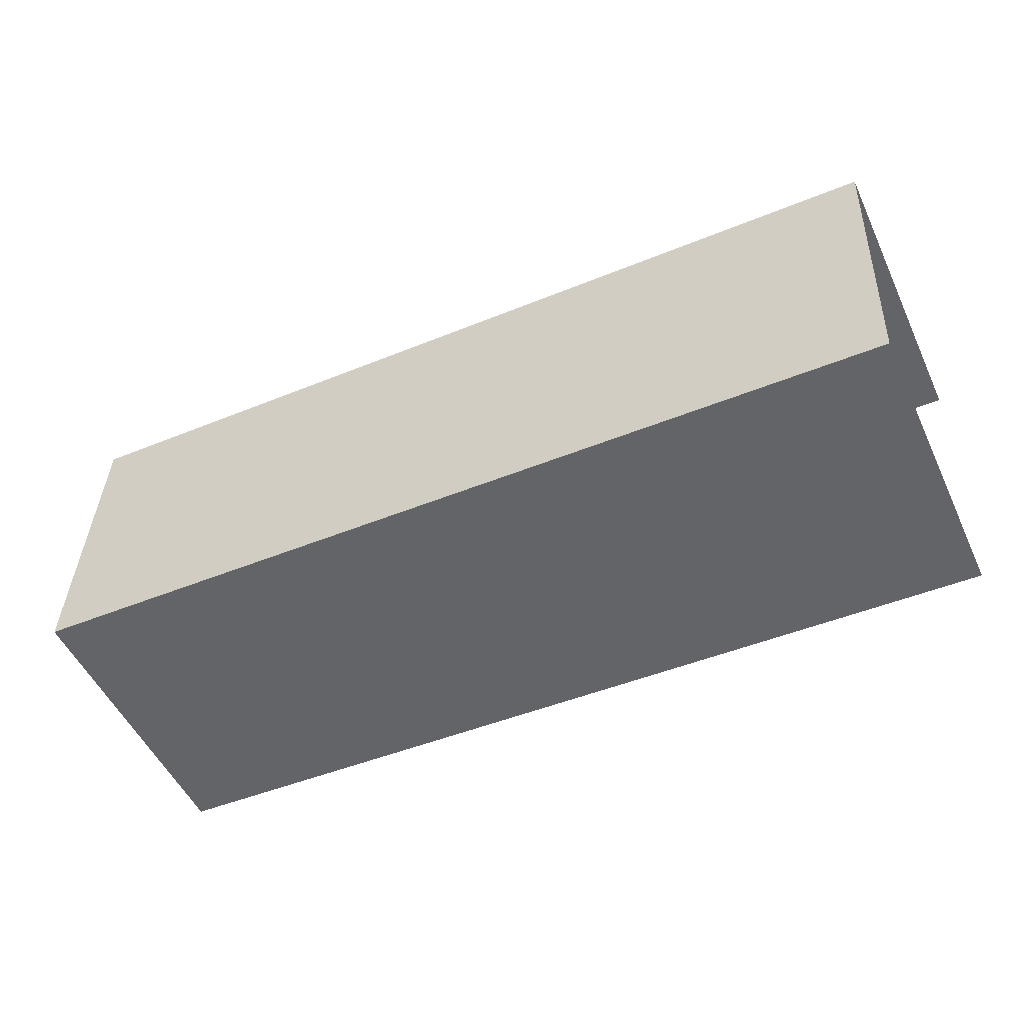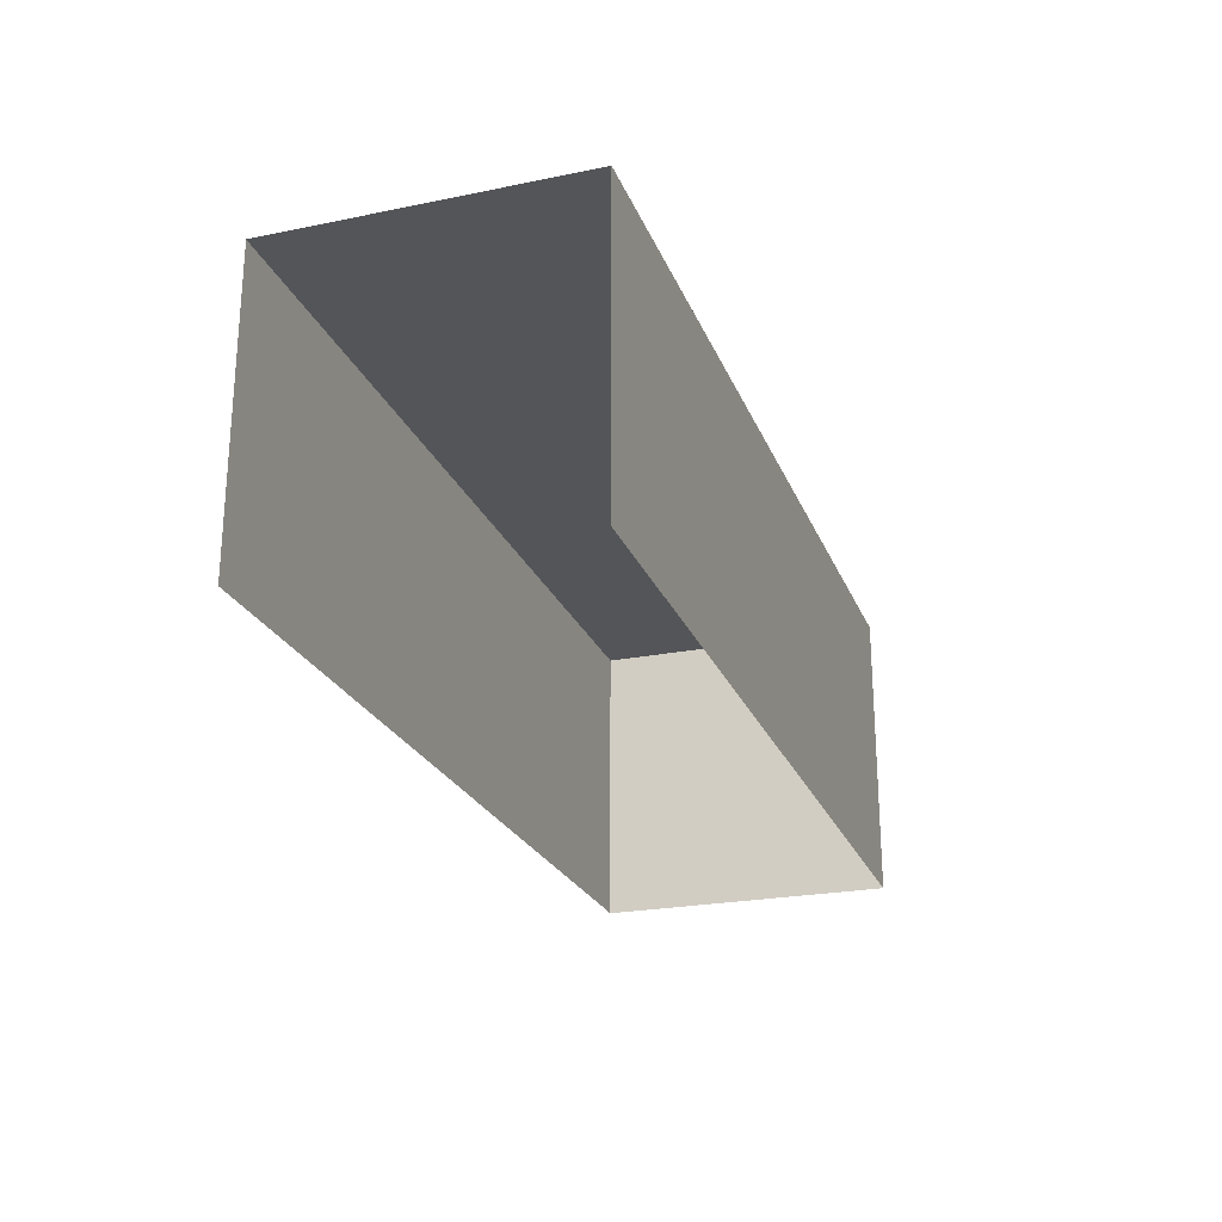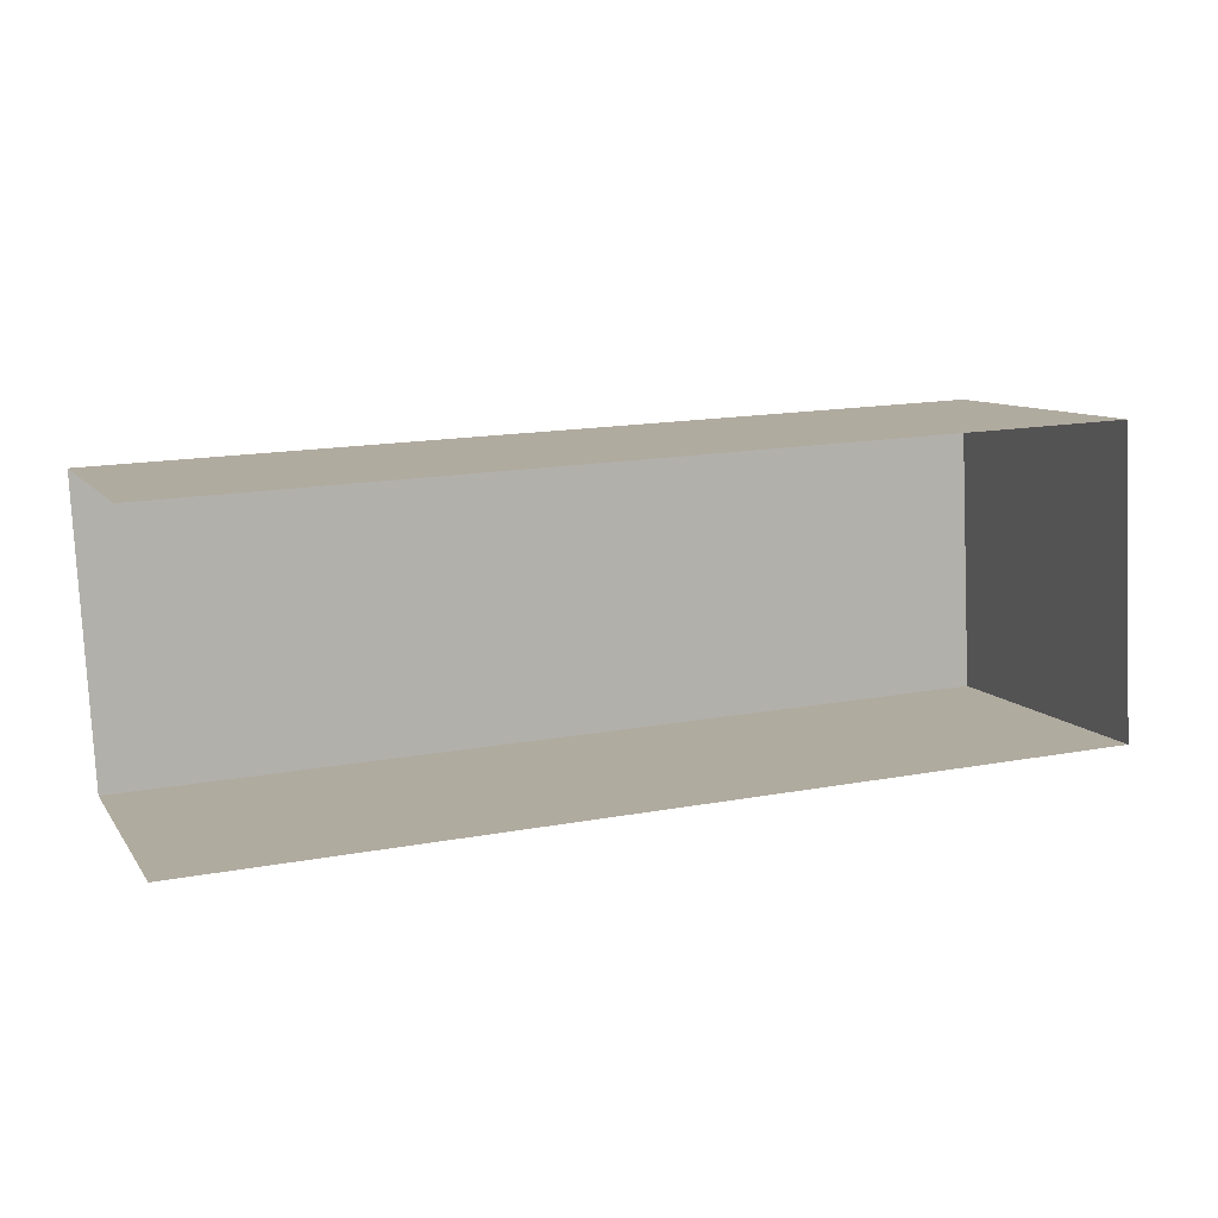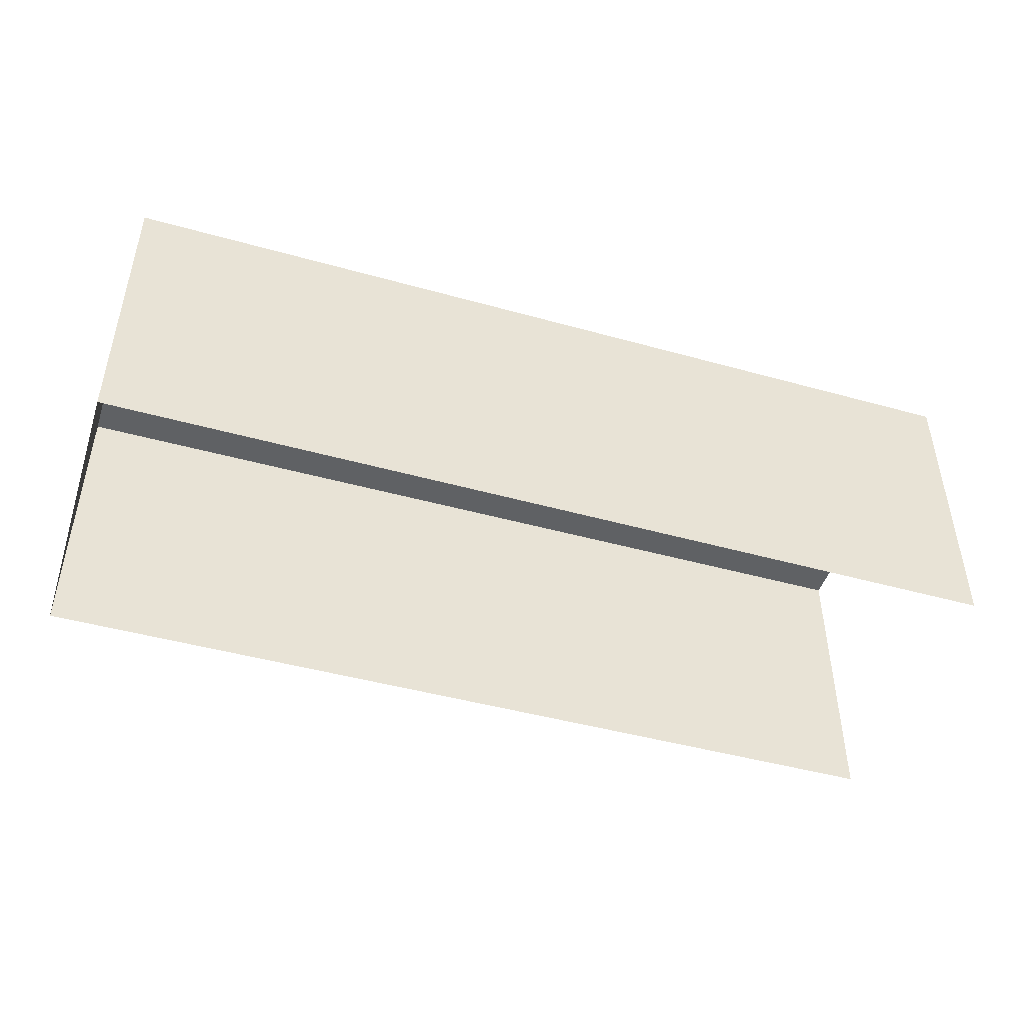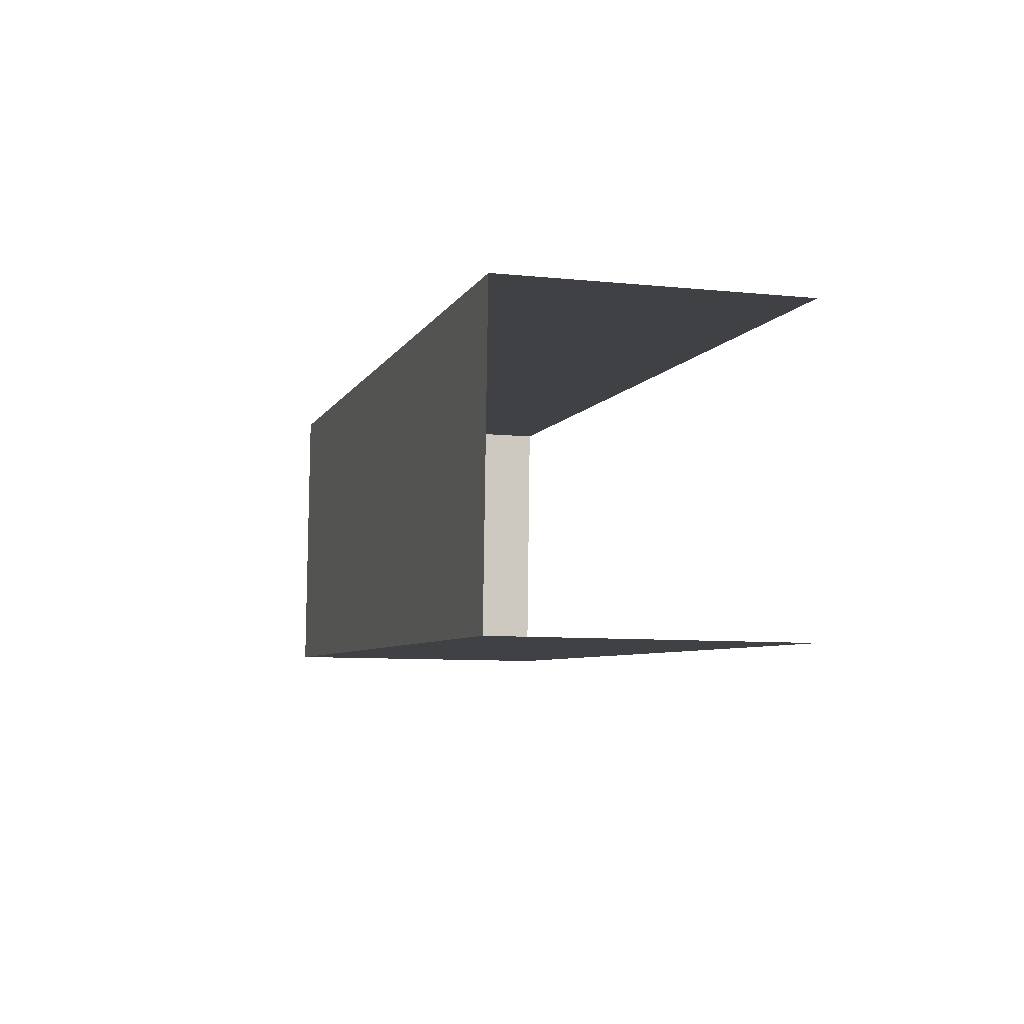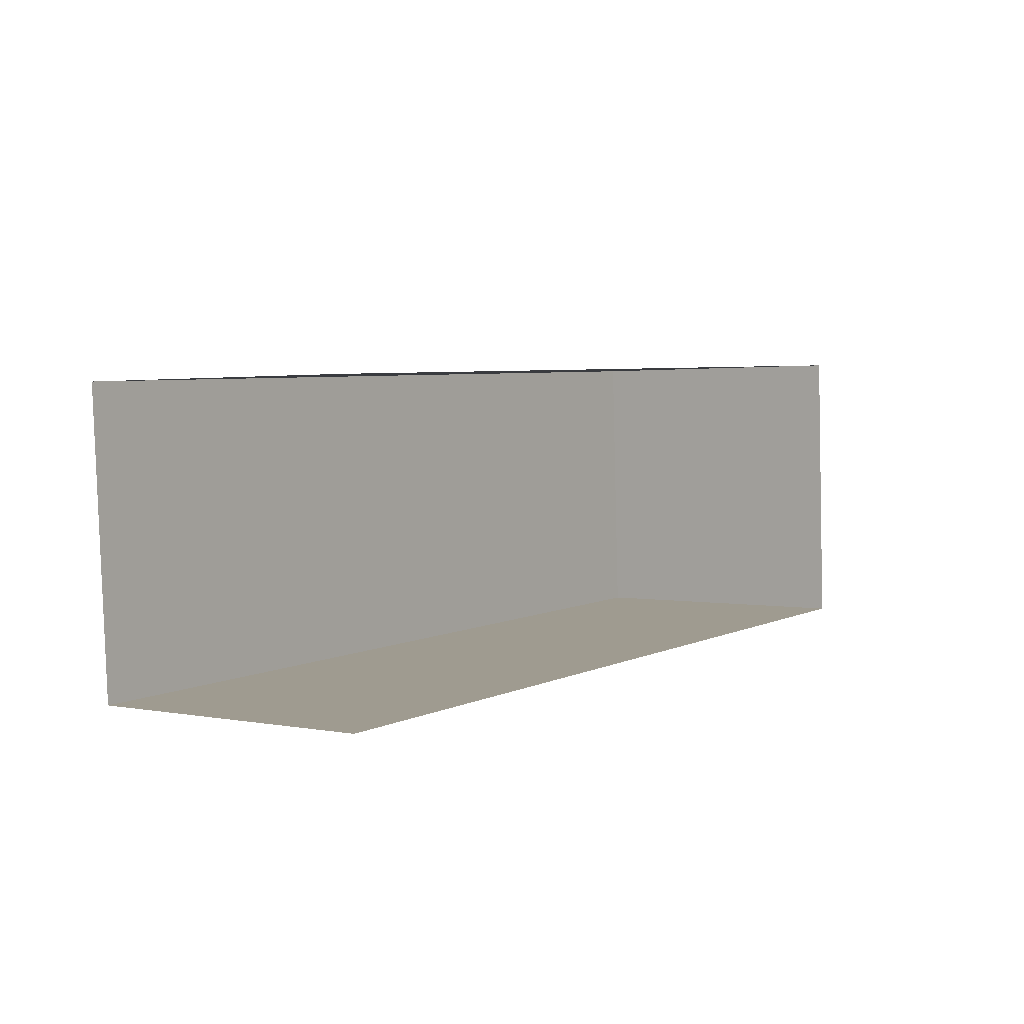
<metadata>
{"format":"obj","ext":"obj","renderer":"f3d","projection":"perspective","resolution":1024,"background":"white","views":[{"elev":-52.6,"azim":25.0,"up":"+Y"},{"elev":-23.9,"azim":105.8,"up":"+Z"},{"elev":9.2,"azim":159.5,"up":"+Y"},{"elev":-46.4,"azim":-20.2,"up":"+Z"},{"elev":-8.3,"azim":74.4,"up":"+Y"},{"elev":2.0,"azim":125.1,"up":"+Y"}]}
</metadata>
<code>
v -3.737e+05 -1.038e+05 26.9
v -3.737e+05 -1.038e+05 26.9
v -3.737e+05 -1.038e+05 26.9
v -3.737e+05 -1.038e+05 26.9
v -3.737e+05 -1.038e+05 31.82
v -3.737e+05 -1.038e+05 31.82
v -3.737e+05 -1.038e+05 31.82
v -3.737e+05 -1.038e+05 31.82
f 1 2 3
f 4 1 3
f 7 4 3
f 7 6 4
f 5 6 7
f 8 5 7
f 5 2 1
f 5 8 2
f 6 1 4
f 6 5 1
f 7 3 2
f 8 7 2

</code>
